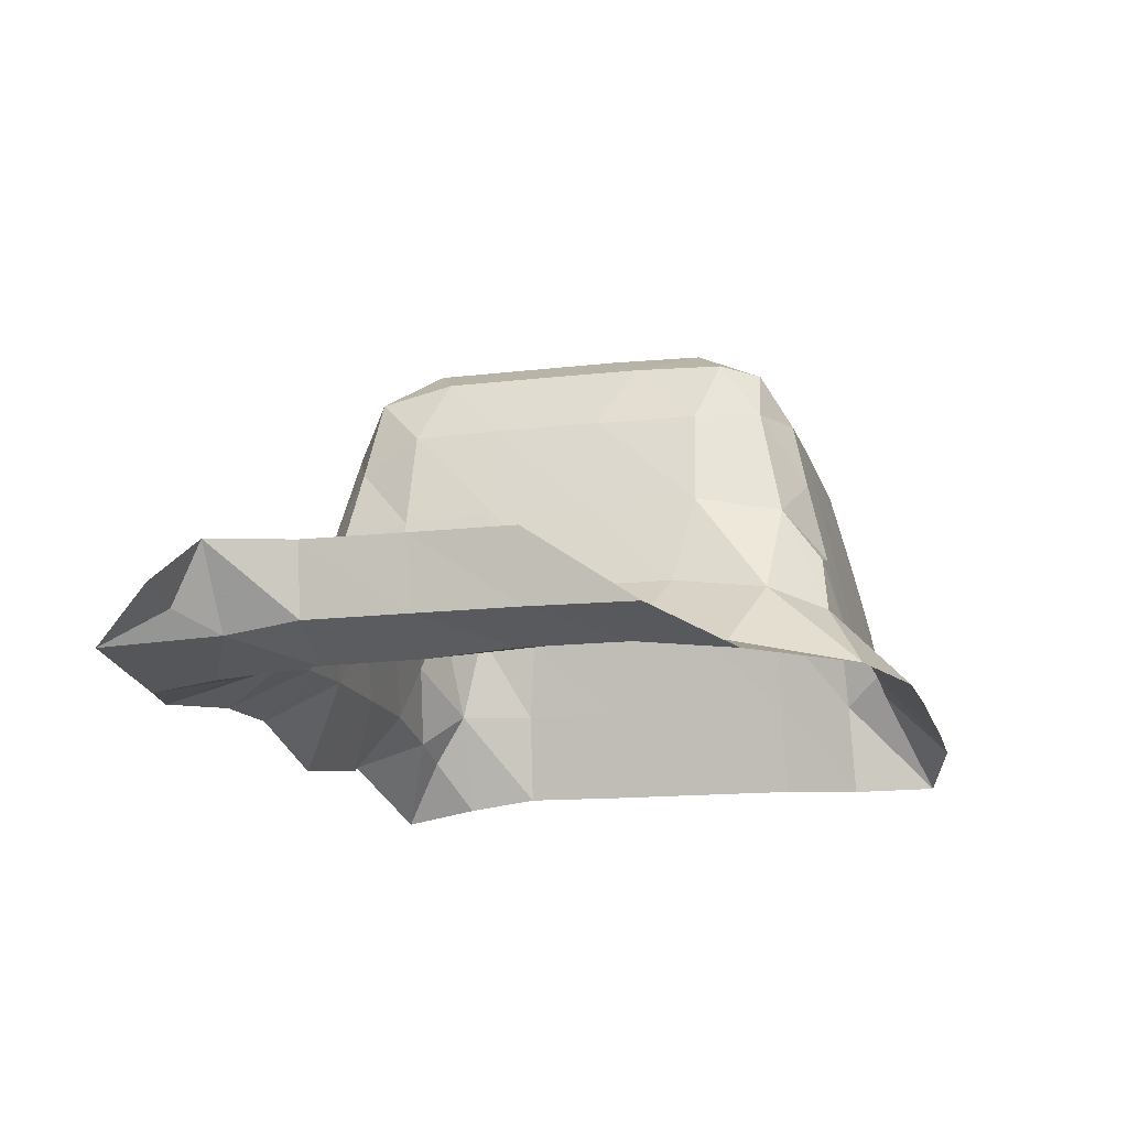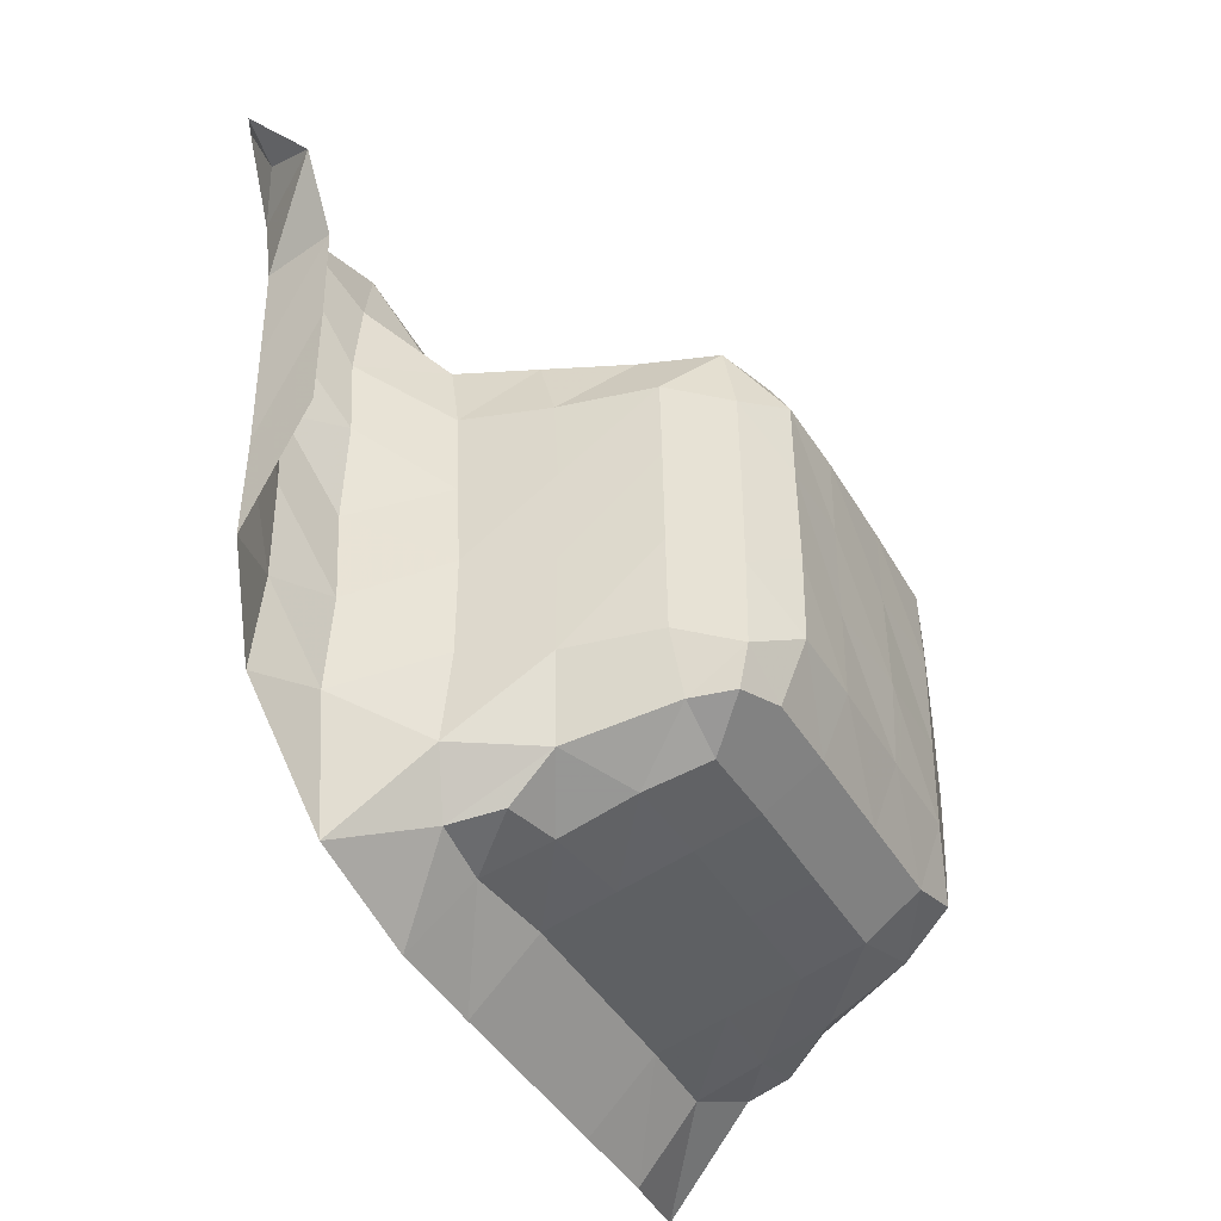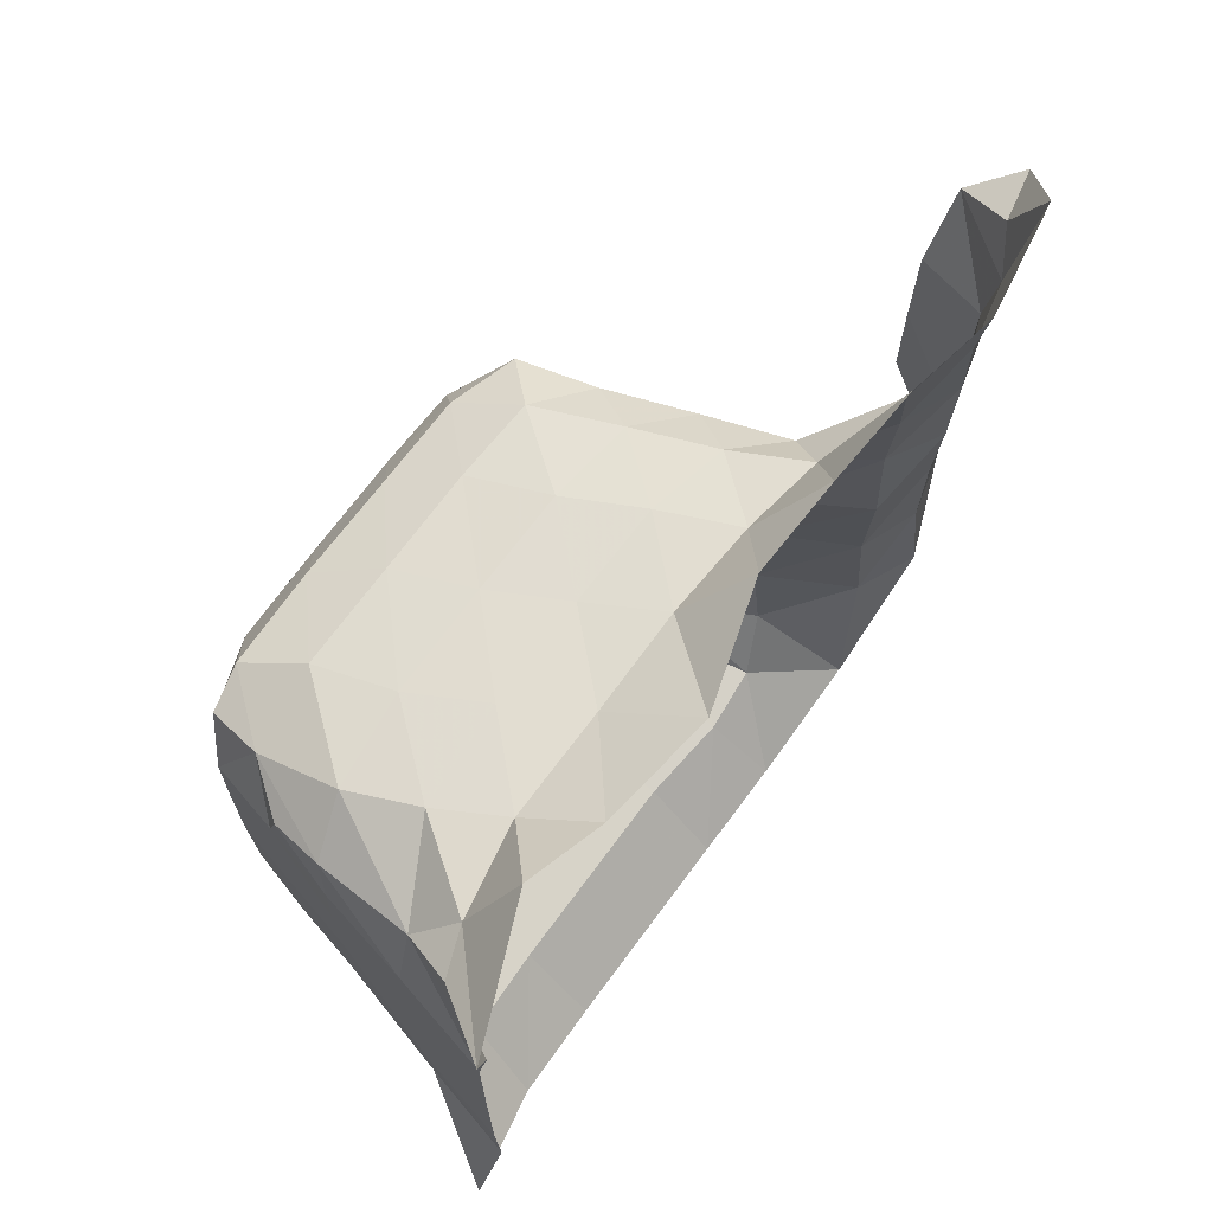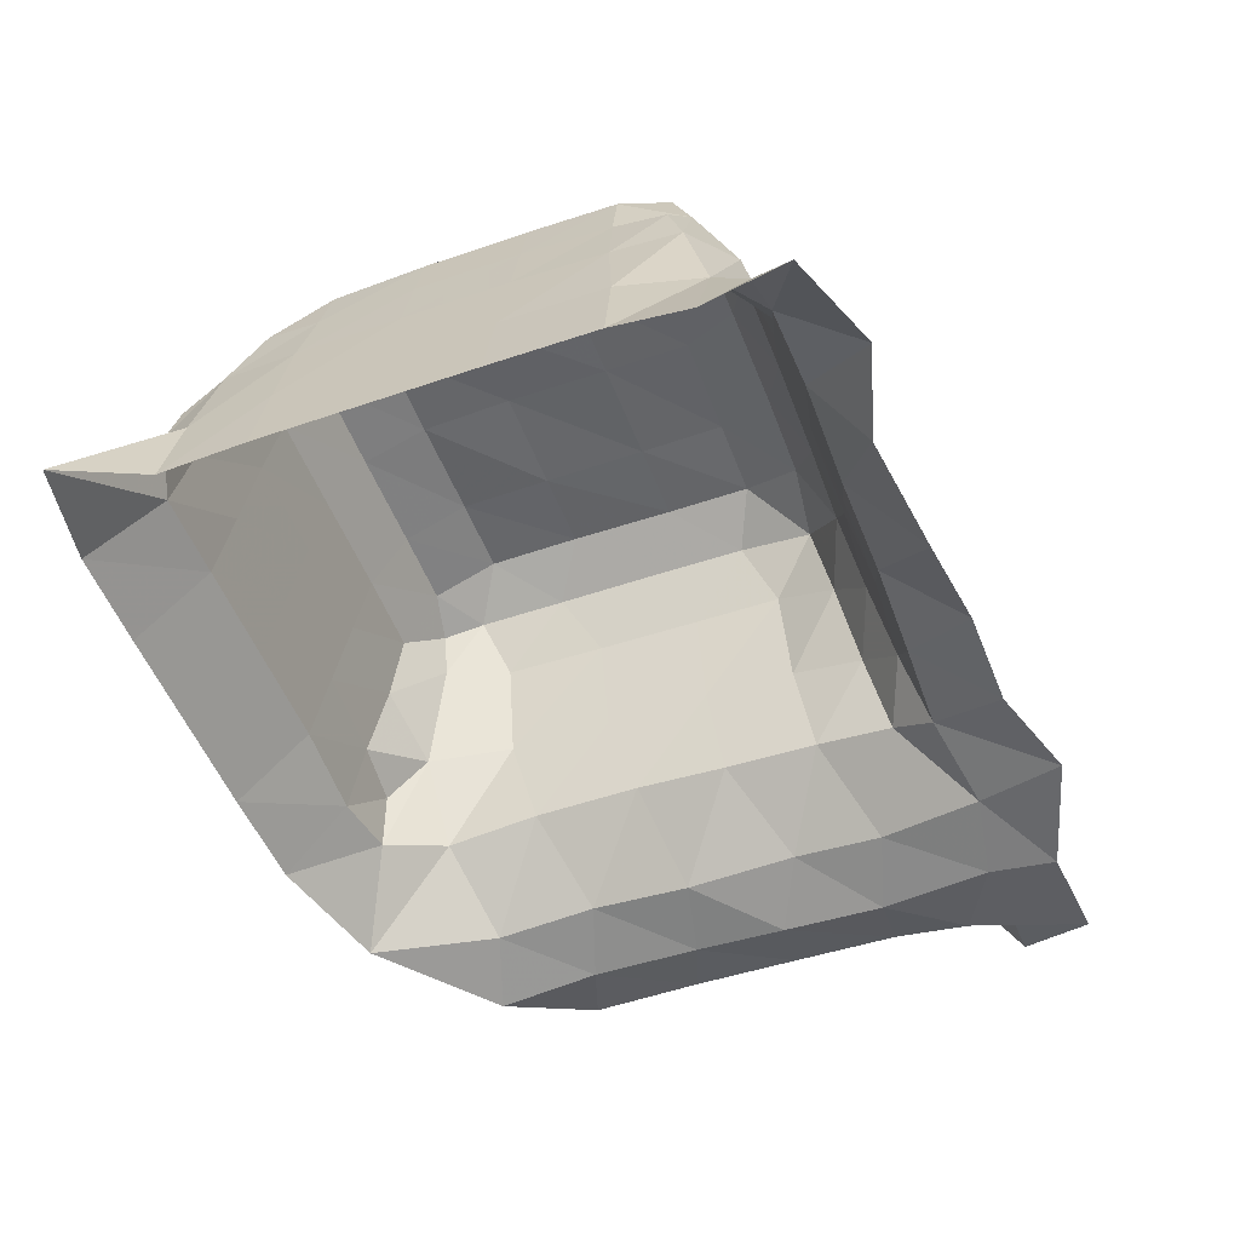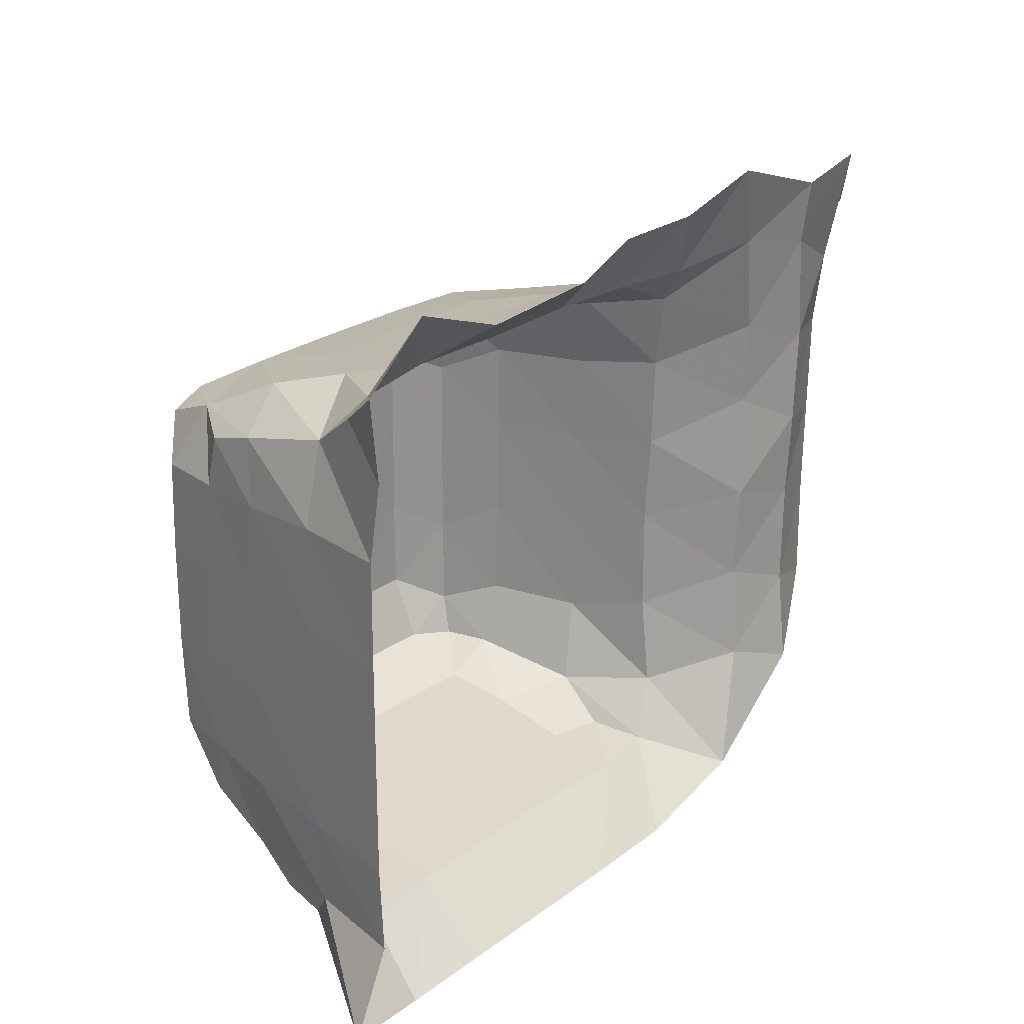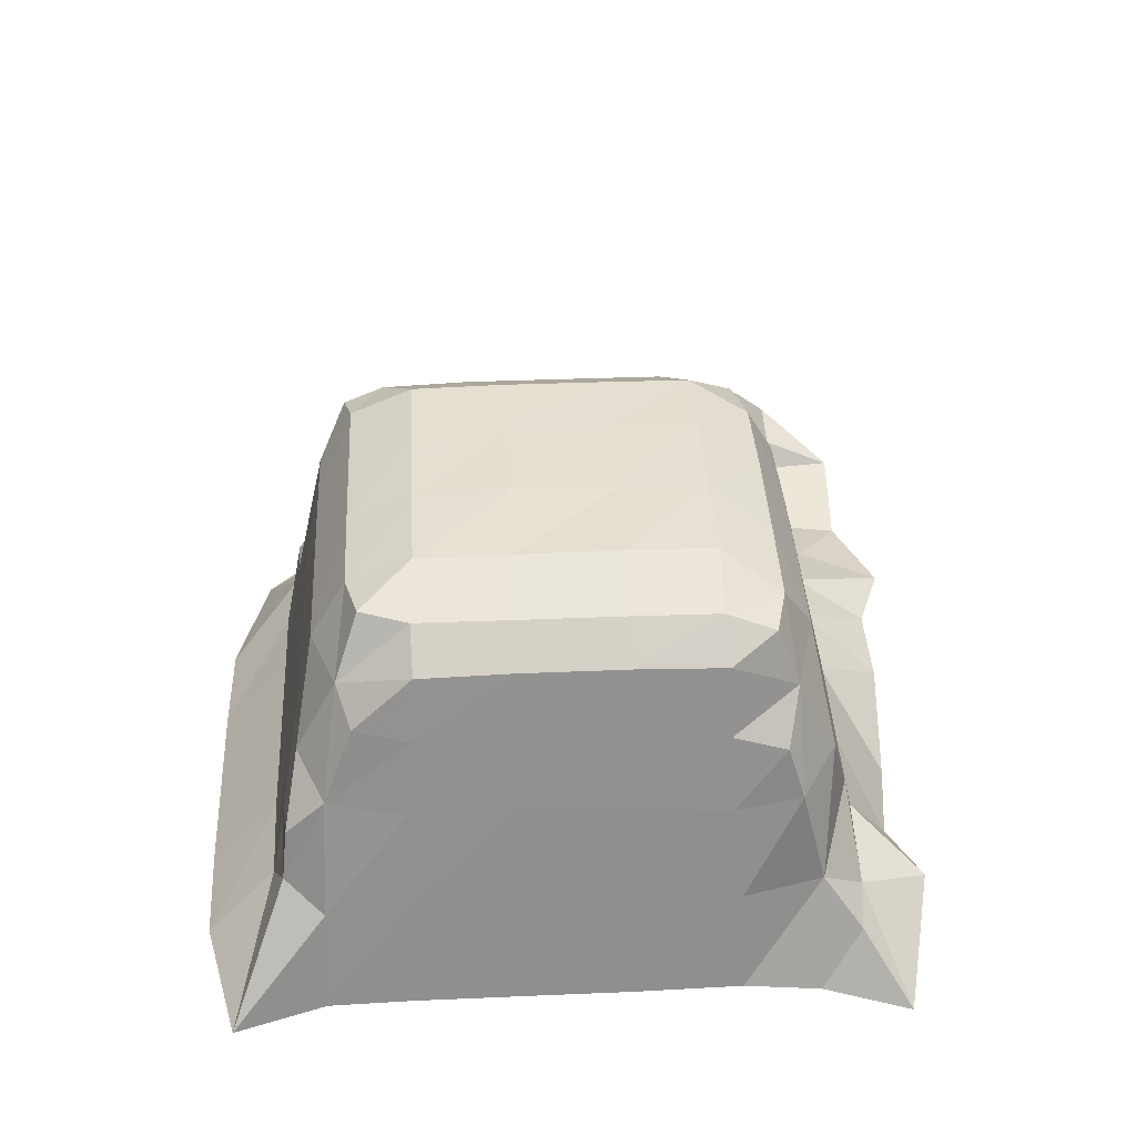
<metadata>
{"format":"obj","ext":"obj","renderer":"f3d","projection":"perspective","resolution":1024,"background":"white","views":[{"elev":-14.3,"azim":104.1,"up":"+Y"},{"elev":-43.3,"azim":118.6,"up":"+Z"},{"elev":69.6,"azim":-53.5,"up":"+Z"},{"elev":-51.2,"azim":-69.4,"up":"+Y"},{"elev":23.6,"azim":-50.8,"up":"+Z"},{"elev":37.5,"azim":-93.1,"up":"+Y"}]}
</metadata>
<code>
v -0.4484 0.01972 -0.08102
v -0.4373 0.02218 -0.08378
v -0.4449 0.01913 -0.07211
v -0.4405 0.03228 -0.07562
v -0.4426 0.02916 -0.0718
v -0.4362 0.029 -0.07695
v -0.4273 0.02235 -0.08396
v -0.4273 0.02937 -0.07712
v -0.445 0.01947 -0.06358
v -0.445 0.01948 -0.05298
v -0.4428 0.02957 -0.06358
v -0.4428 0.02958 -0.05298
v -0.4395 0.03723 -0.07511
v -0.4354 0.03632 -0.07553
v -0.4348 0.04358 -0.07381
v -0.4396 0.04087 -0.07124
v -0.4272 0.03685 -0.07546
v -0.4273 0.04433 -0.07379
v -0.4404 0.0397 -0.06355
v -0.4405 0.03972 -0.053
v -0.4381 0.04841 -0.06835
v -0.4349 0.05154 -0.06972
v -0.4372 0.05353 -0.06249
v -0.4387 0.04725 -0.06279
v -0.4373 0.05387 -0.053
v -0.4388 0.0474 -0.053
v -0.4271 0.0509 -0.07226
v -0.445 0.01948 -0.04238
v -0.4449 0.01954 -0.03166
v -0.4428 0.02958 -0.04238
v -0.4427 0.0296 -0.03194
v -0.4448 0.01848 -0.02385
v -0.4469 0.01733 -0.01506
v -0.4406 0.02964 -0.02382
v -0.432 0.03432 -0.02086
v -0.4379 0.02596 -0.01942
v -0.4424 0.02423 -0.01985
v -0.4339 0.02271 -0.01217
v -0.4216 0.03513 -0.02096
v -0.4286 0.02775 -0.01937
v -0.4257 0.02094 -0.0148
v -0.4405 0.03972 -0.04238
v -0.4407 0.03907 -0.03294
v -0.4373 0.05387 -0.04241
v -0.4388 0.0474 -0.04238
v -0.4372 0.05362 -0.03346
v -0.4389 0.04658 -0.0333
v -0.4399 0.03968 -0.02627
v -0.4346 0.04134 -0.02271
v -0.4355 0.04989 -0.02674
v -0.4392 0.04507 -0.02791
v -0.4251 0.04256 -0.02262
v -0.4272 0.0506 -0.02462
v -0.4318 0.05735 -0.06745
v -0.4266 0.0568 -0.06869
v -0.4265 0.05926 -0.06229
v -0.4333 0.05698 -0.06259
v -0.4267 0.05936 -0.05301
v -0.4336 0.05715 -0.053
v -0.4267 0.05952 -0.04243
v -0.4336 0.05715 -0.04242
v -0.4267 0.05935 -0.03366
v -0.4336 0.05708 -0.03378
v -0.4301 0.05654 -0.02785
v -0.4345 0.05563 -0.02894
v -0.4167 0.02235 -0.08396
v -0.4167 0.02938 -0.07712
v -0.4061 0.02235 -0.08396
v -0.4061 0.02939 -0.07712
v -0.4167 0.03686 -0.07546
v -0.4167 0.04433 -0.0738
v -0.4061 0.03688 -0.07545
v -0.4061 0.04433 -0.07379
v -0.4167 0.05092 -0.07227
v -0.4061 0.05092 -0.07226
v -0.3956 0.02228 -0.08373
v -0.3968 0.02856 -0.07727
v -0.3828 0.02211 -0.08042
v -0.3785 0.02402 -0.06827
v -0.3862 0.03087 -0.07092
v -0.3902 0.02912 -0.07641
v -0.3784 0.02473 -0.05817
v -0.386 0.03202 -0.06153
v -0.3783 0.0242 -0.04813
v -0.386 0.03201 -0.05063
v -0.3971 0.03589 -0.07557
v -0.3971 0.04394 -0.07373
v -0.3903 0.03971 -0.07198
v -0.3914 0.03458 -0.07578
v -0.3978 0.05068 -0.07226
v -0.388 0.04085 -0.06354
v -0.3879 0.04085 -0.05299
v -0.3904 0.05031 -0.06321
v -0.3925 0.05064 -0.06965
v -0.3901 0.05031 -0.05299
v -0.4145 0.01922 -0.0131
v -0.4106 0.03518 -0.02114
v -0.4176 0.02774 -0.0195
v -0.4002 0.03507 -0.02114
v -0.4071 0.02783 -0.01938
v -0.4026 0.02295 -0.01232
v -0.414 0.04268 -0.02264
v -0.4167 0.05063 -0.02453
v -0.4035 0.04266 -0.02263
v -0.4061 0.05073 -0.02462
v -0.3782 0.02462 -0.03701
v -0.386 0.0314 -0.04132
v -0.3784 0.02397 -0.02805
v -0.3861 0.03096 -0.03179
v -0.3921 0.03347 -0.02147
v -0.3974 0.02728 -0.01948
v -0.3926 0.02262 -0.01214
v -0.3805 0.02312 -0.01775
v -0.3868 0.02954 -0.02393
v -0.3837 0.02152 -0.009015
v -0.3891 0.02607 -0.01954
v -0.3879 0.04082 -0.04238
v -0.388 0.04023 -0.0331
v -0.39 0.05022 -0.04241
v -0.39 0.05005 -0.03345
v -0.3947 0.04181 -0.02319
v -0.3976 0.05041 -0.02475
v -0.389 0.03803 -0.02564
v -0.3916 0.04694 -0.02714
v -0.4167 0.05679 -0.06874
v -0.4167 0.05935 -0.06232
v -0.4167 0.05974 -0.053
v -0.4061 0.05679 -0.06873
v -0.4061 0.05951 -0.06232
v -0.4061 0.05957 -0.053
v -0.3981 0.05672 -0.06874
v -0.3981 0.05943 -0.06232
v -0.398 0.05958 -0.05299
v -0.3929 0.05639 -0.06552
v -0.3936 0.05511 -0.0696
v -0.3927 0.05662 -0.05652
v -0.4167 0.05957 -0.04243
v -0.4167 0.05956 -0.03367
v -0.4061 0.05957 -0.04242
v -0.4061 0.05965 -0.03376
v -0.4202 0.05683 -0.0278
v -0.4096 0.05674 -0.02771
v -0.3979 0.05949 -0.04242
v -0.3979 0.05944 -0.03379
v -0.3927 0.05661 -0.04593
v -0.3926 0.05654 -0.03634
v -0.4003 0.05675 -0.02783
v -0.3932 0.05505 -0.02871
v -0.3714 0.02164 -0.07067
v -0.3713 0.02277 -0.06064
v -0.3711 0.02272 -0.04974
v -0.3642 0.02482 -0.06311
v -0.3641 0.02492 -0.0521
v -0.3626 0.03215 -0.05211
v -0.3713 0.02212 -0.04047
v -0.3711 0.02193 -0.03028
v -0.364 0.02484 -0.0415
v -0.3638 0.02474 -0.03093
v -0.3727 0.02141 -0.01918
v -0.3726 0.02047 -0.01248
v -0.3639 0.02369 -0.02338
v -0.3611 0.02255 -0.01192
v -0.3626 0.03214 -0.04152
v -0.3624 0.03209 -0.03105
v -0.3585 0.03167 -0.02315
v -0.3553 0.02706 -0.01935
v -0.3608 0.02585 -0.01933
f 1 5 4
f 1 3 5
f 1 6 2
f 1 4 6
f 2 8 7
f 2 6 8
f 3 11 5
f 3 9 11
f 9 12 11
f 9 10 12
f 13 15 14
f 13 16 15
f 4 16 13
f 4 5 16
f 4 14 6
f 4 13 14
f 14 18 17
f 14 15 18
f 6 17 8
f 6 14 17
f 5 19 16
f 5 11 19
f 11 20 19
f 11 12 20
f 21 23 22
f 21 24 23
f 16 24 21
f 16 19 24
f 16 22 15
f 16 21 22
f 24 25 23
f 24 26 25
f 19 26 24
f 19 20 26
f 15 27 18
f 15 22 27
f 10 30 12
f 10 28 30
f 28 31 30
f 28 29 31
f 29 34 31
f 29 32 34
f 34 36 35
f 34 37 36
f 33 36 37
f 33 38 36
f 32 37 34
f 32 33 37
f 35 40 39
f 35 36 40
f 38 40 36
f 38 41 40
f 12 42 20
f 12 30 42
f 30 43 42
f 30 31 43
f 26 44 25
f 26 45 44
f 20 45 26
f 20 42 45
f 45 46 44
f 45 47 46
f 42 47 45
f 42 43 47
f 34 49 48
f 34 35 49
f 31 48 43
f 31 34 48
f 47 50 46
f 47 51 50
f 48 50 51
f 48 49 50
f 43 51 47
f 43 48 51
f 35 52 49
f 35 39 52
f 49 53 50
f 49 52 53
f 54 56 55
f 54 57 56
f 22 57 54
f 22 23 57
f 22 55 27
f 22 54 55
f 57 58 56
f 57 59 58
f 23 59 57
f 23 25 59
f 59 60 58
f 59 61 60
f 25 61 59
f 25 44 61
f 61 62 60
f 61 63 62
f 44 63 61
f 44 46 63
f 63 64 62
f 63 65 64
f 50 64 65
f 50 53 64
f 46 65 63
f 46 50 65
f 7 67 66
f 7 8 67
f 66 69 68
f 66 67 69
f 17 71 70
f 17 18 71
f 8 70 67
f 8 17 70
f 70 73 72
f 70 71 73
f 67 72 69
f 67 70 72
f 18 74 71
f 18 27 74
f 71 75 73
f 71 74 75
f 68 77 76
f 68 69 77
f 78 80 79
f 78 81 80
f 76 81 78
f 76 77 81
f 79 83 82
f 79 80 83
f 82 85 84
f 82 83 85
f 72 87 86
f 72 73 87
f 69 86 77
f 69 72 86
f 81 88 80
f 81 89 88
f 86 88 89
f 86 87 88
f 77 89 81
f 77 86 89
f 73 90 87
f 73 75 90
f 80 91 83
f 80 88 91
f 83 92 85
f 83 91 92
f 88 93 91
f 88 94 93
f 87 94 88
f 87 90 94
f 91 95 92
f 91 93 95
f 39 98 97
f 39 40 98
f 41 98 40
f 41 96 98
f 97 100 99
f 97 98 100
f 96 100 98
f 96 101 100
f 39 102 52
f 39 97 102
f 52 103 53
f 52 102 103
f 97 104 102
f 97 99 104
f 102 105 103
f 102 104 105
f 84 107 106
f 84 85 107
f 106 109 108
f 106 107 109
f 99 111 110
f 99 100 111
f 101 111 100
f 101 112 111
f 108 114 113
f 108 109 114
f 113 116 115
f 113 114 116
f 110 116 114
f 110 111 116
f 112 116 111
f 112 115 116
f 85 117 107
f 85 92 117
f 107 118 109
f 107 117 118
f 92 119 117
f 92 95 119
f 117 120 118
f 117 119 120
f 99 121 104
f 99 110 121
f 104 122 105
f 104 121 122
f 109 123 114
f 109 118 123
f 110 123 121
f 110 114 123
f 118 124 123
f 118 120 124
f 121 124 122
f 121 123 124
f 55 126 125
f 55 56 126
f 27 125 74
f 27 55 125
f 56 127 126
f 56 58 127
f 125 129 128
f 125 126 129
f 74 128 75
f 74 125 128
f 126 130 129
f 126 127 130
f 128 132 131
f 128 129 132
f 75 131 90
f 75 128 131
f 129 133 132
f 129 130 133
f 94 134 93
f 94 135 134
f 131 134 135
f 131 132 134
f 90 135 94
f 90 131 135
f 93 136 95
f 93 134 136
f 132 136 134
f 132 133 136
f 58 137 127
f 58 60 137
f 60 138 137
f 60 62 138
f 127 139 130
f 127 137 139
f 137 140 139
f 137 138 140
f 62 141 138
f 62 64 141
f 53 141 64
f 53 103 141
f 138 142 140
f 138 141 142
f 103 142 141
f 103 105 142
f 130 143 133
f 130 139 143
f 139 144 143
f 139 140 144
f 95 145 119
f 95 136 145
f 133 145 136
f 133 143 145
f 119 146 120
f 119 145 146
f 143 146 145
f 143 144 146
f 140 147 144
f 140 142 147
f 105 147 142
f 105 122 147
f 120 148 124
f 120 146 148
f 144 148 146
f 144 147 148
f 122 148 147
f 122 124 148
f 78 79 149
f 79 150 149
f 79 82 150
f 82 151 150
f 82 84 151
f 149 150 152
f 150 153 152
f 150 151 153
f 152 153 154
f 84 155 151
f 84 106 155
f 106 156 155
f 106 108 156
f 151 157 153
f 151 155 157
f 155 158 157
f 155 156 158
f 108 159 156
f 108 113 159
f 113 160 159
f 113 115 160
f 156 161 158
f 156 159 161
f 159 162 161
f 159 160 162
f 153 163 154
f 153 157 163
f 157 164 163
f 157 158 164
f 158 165 164
f 158 161 165
f 165 167 166
f 162 166 167
f 161 167 165
f 161 162 167

</code>
